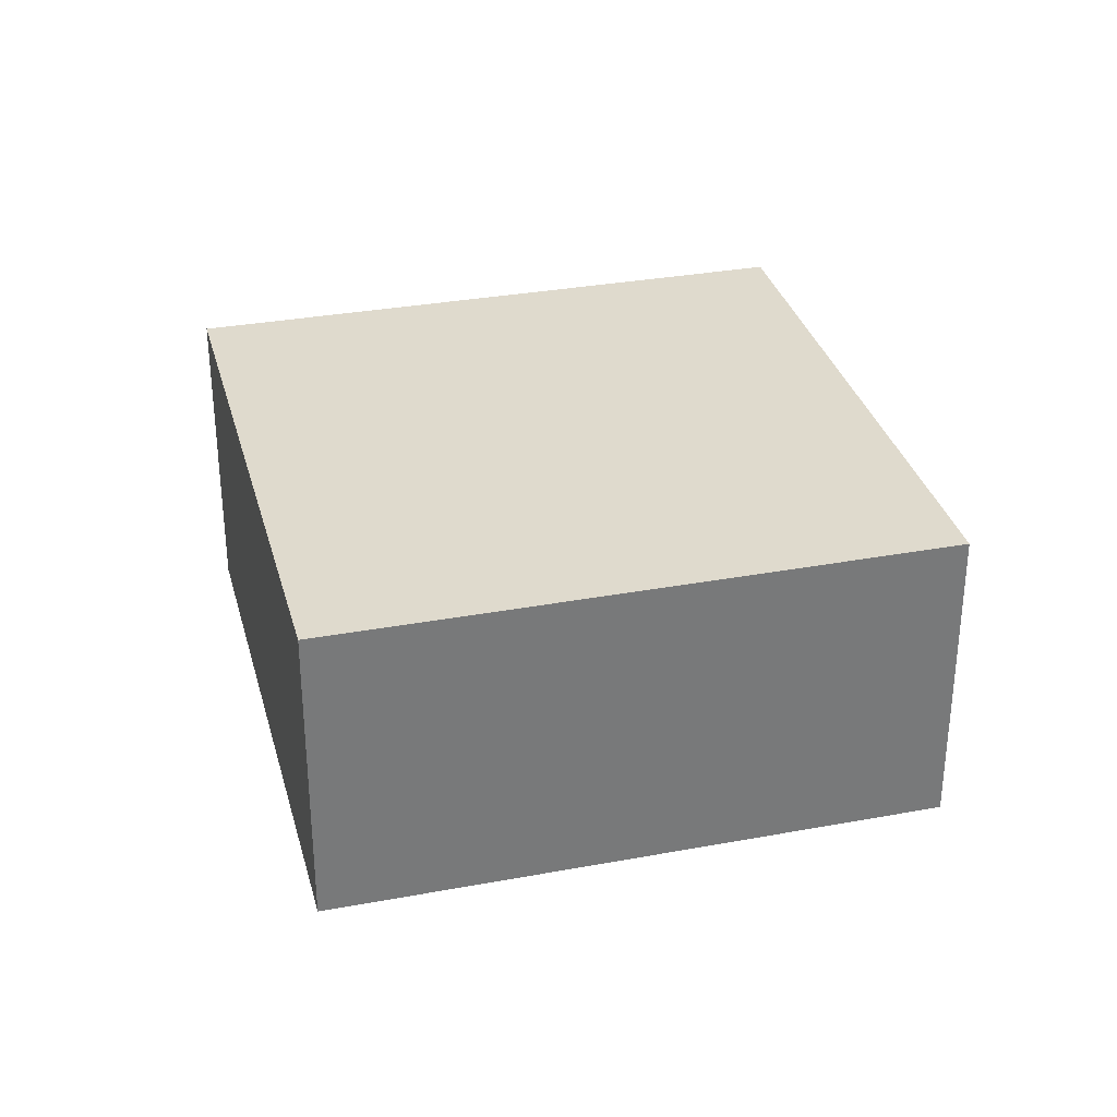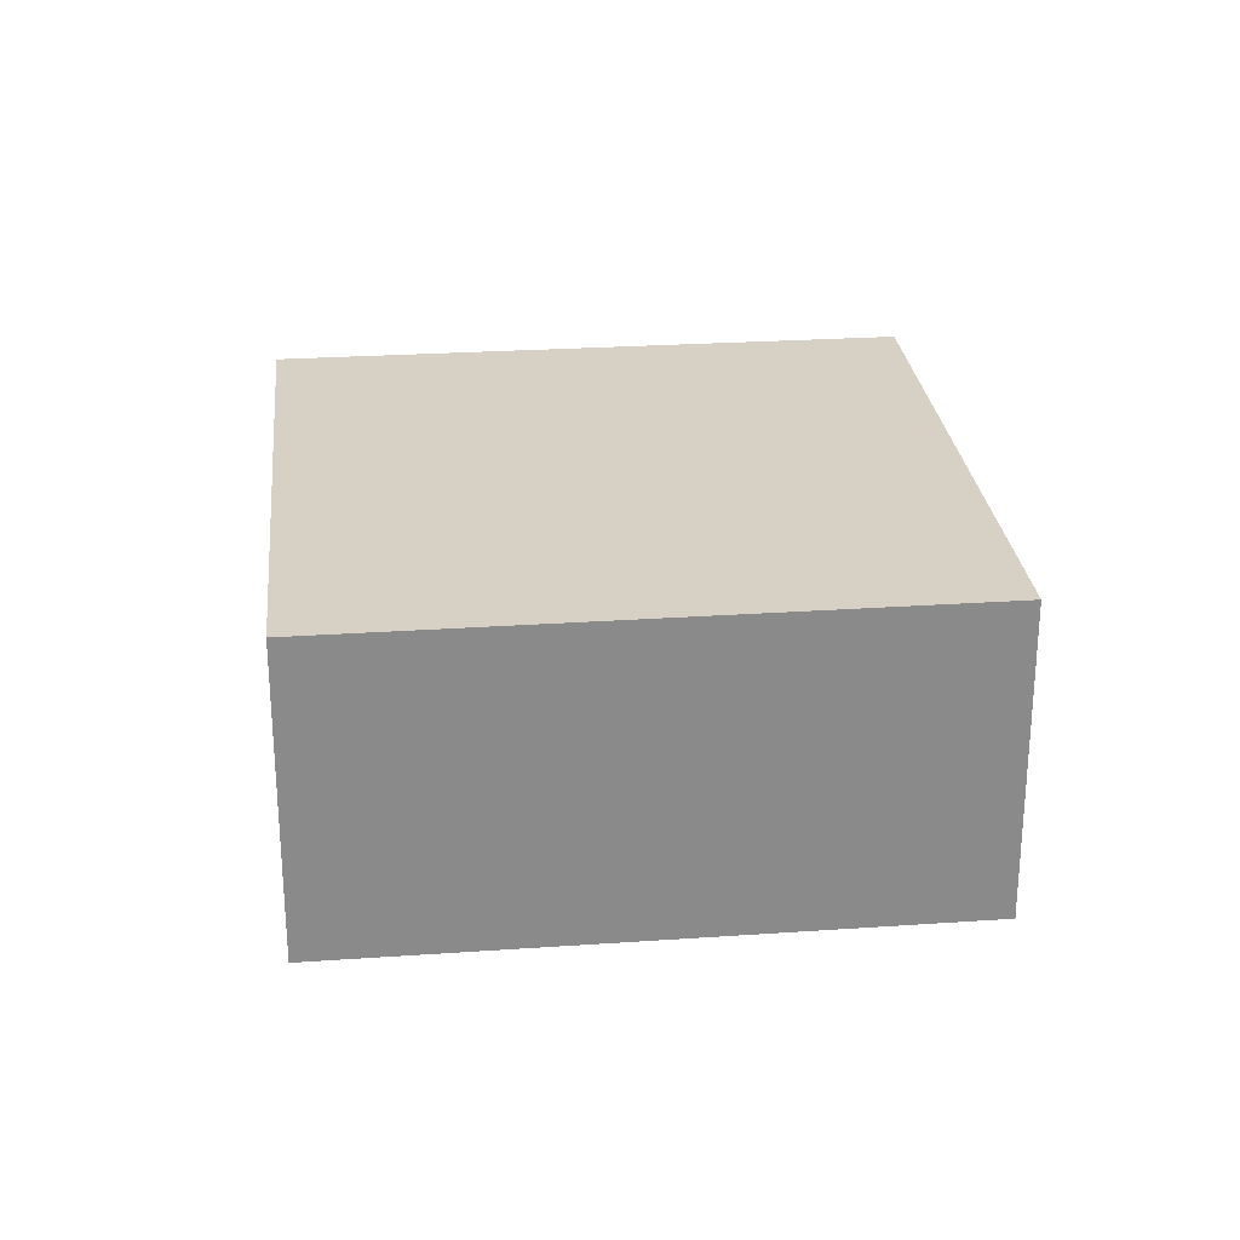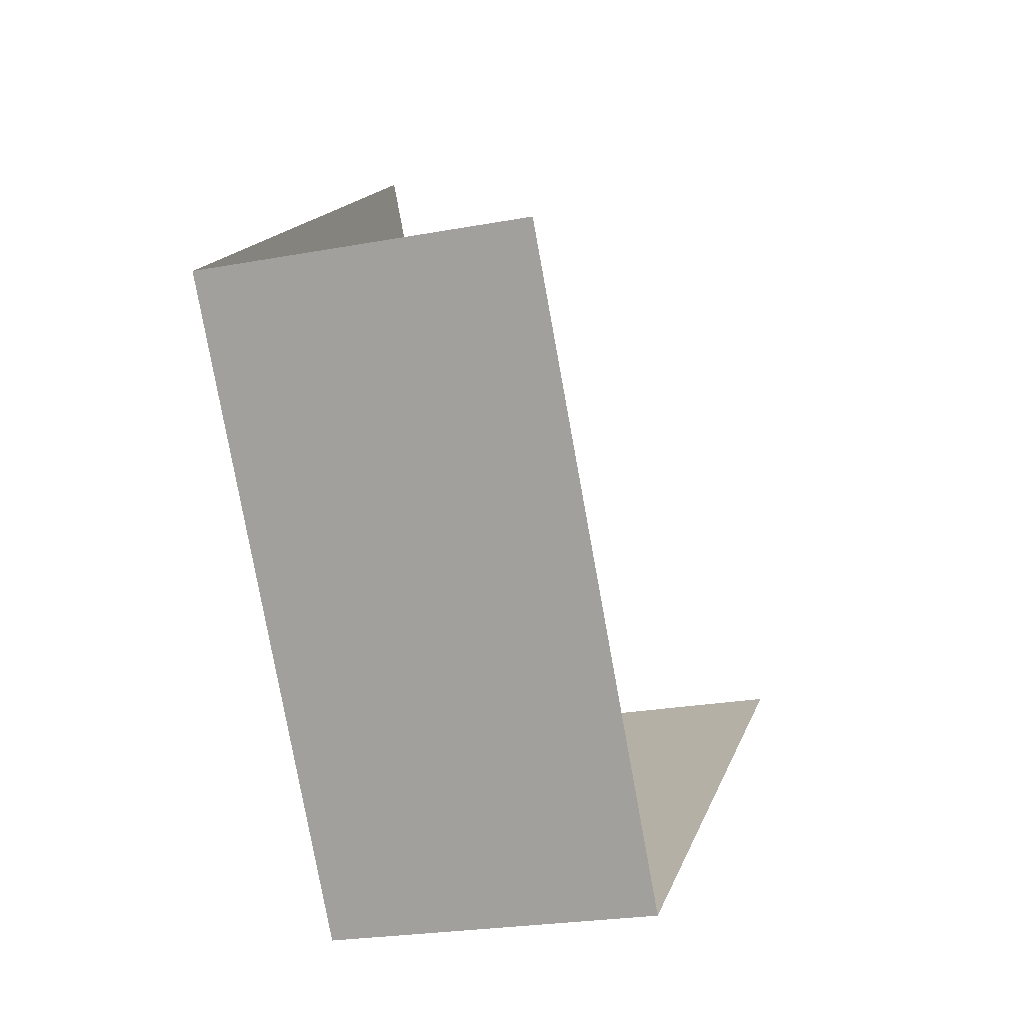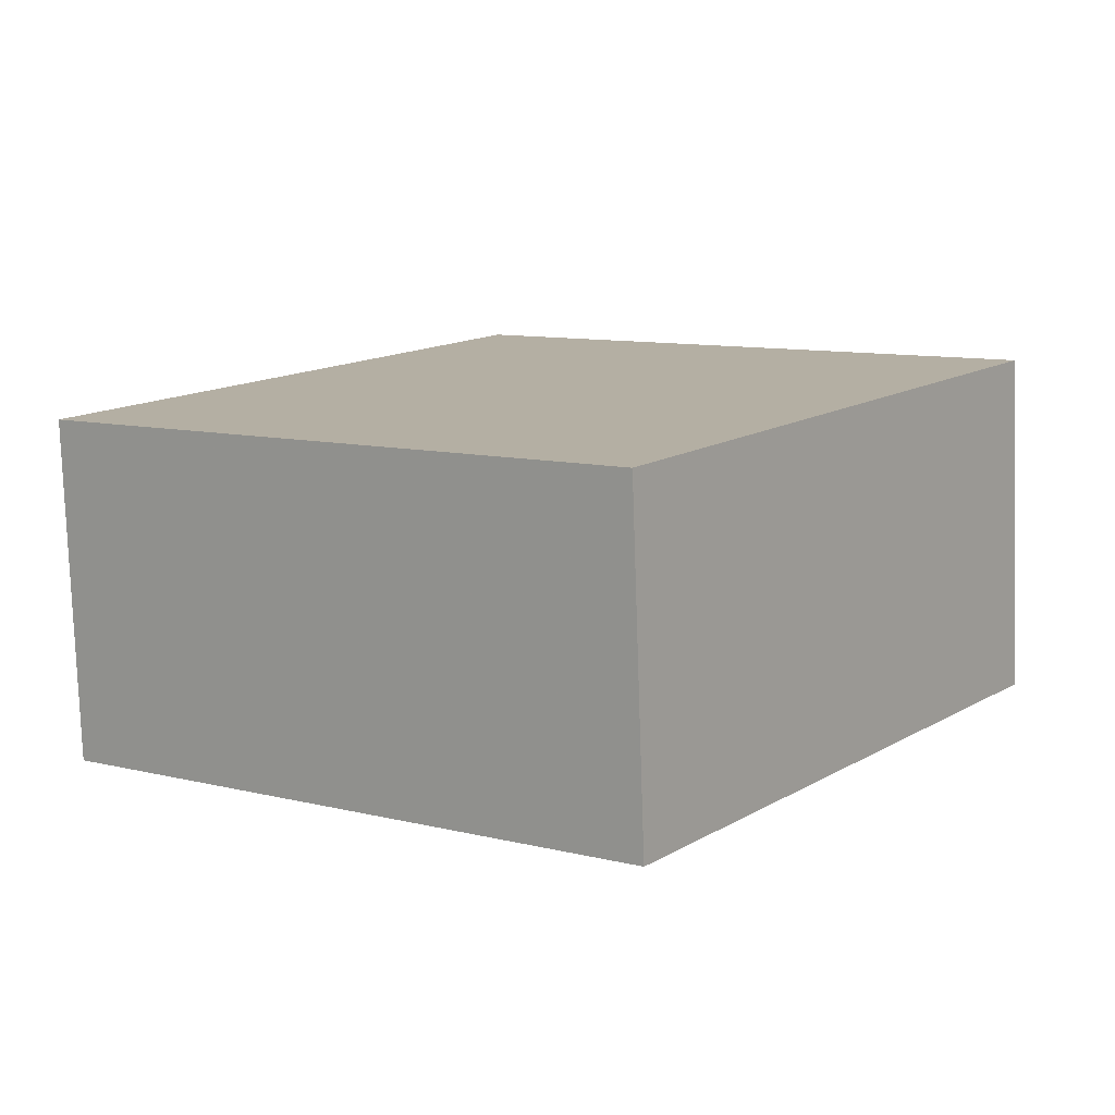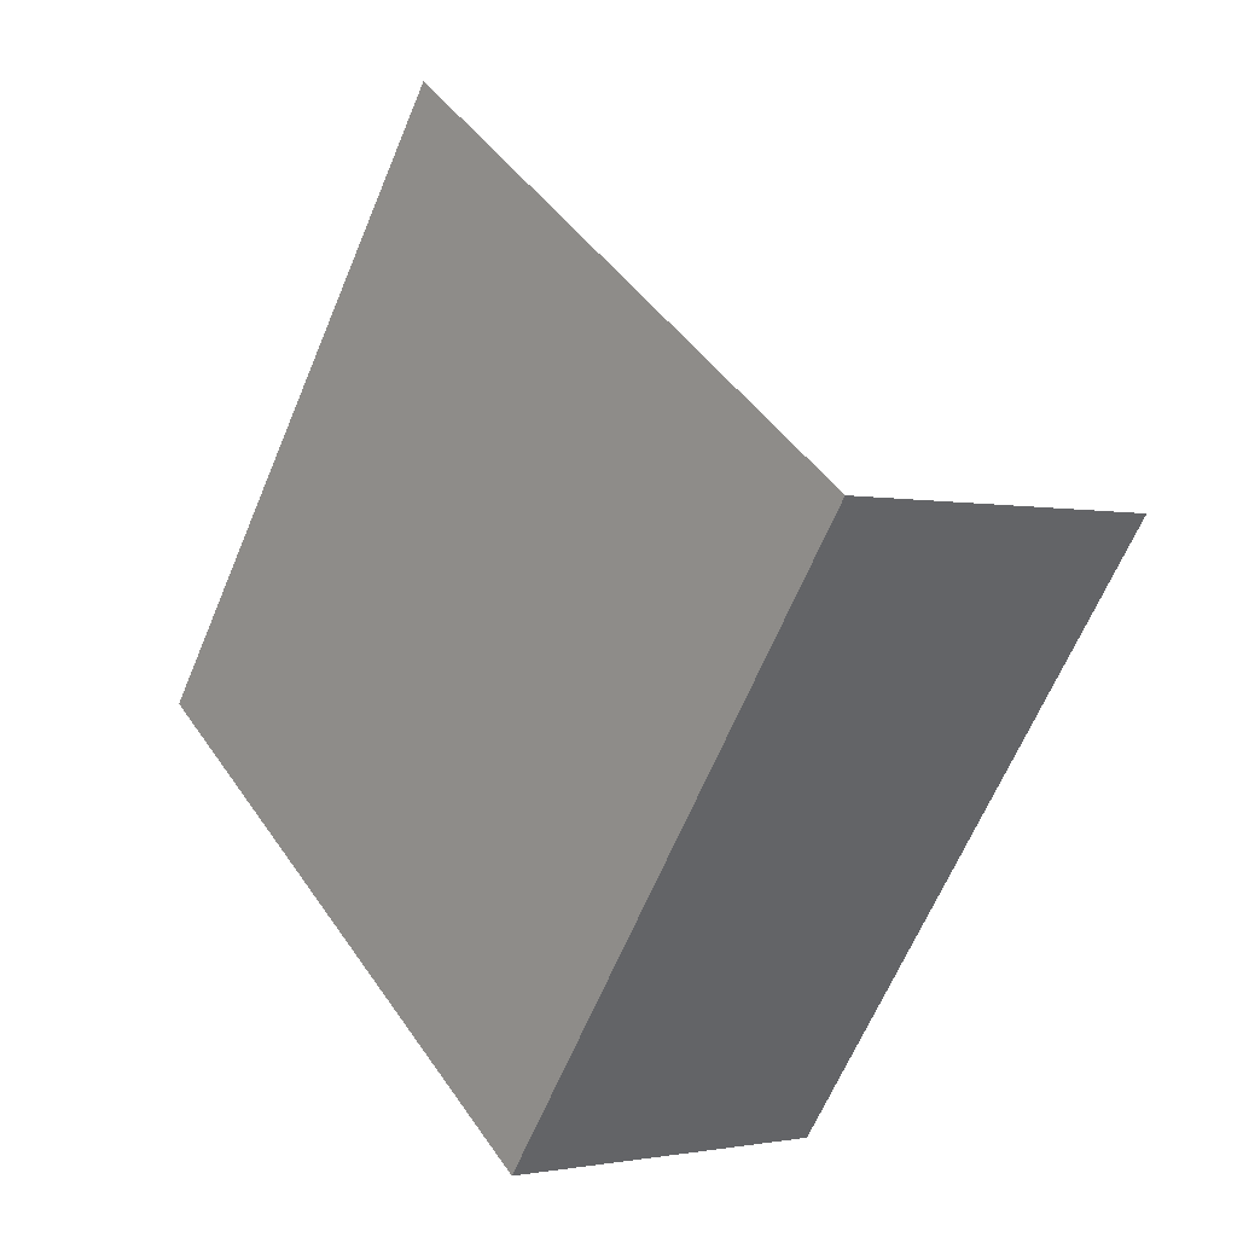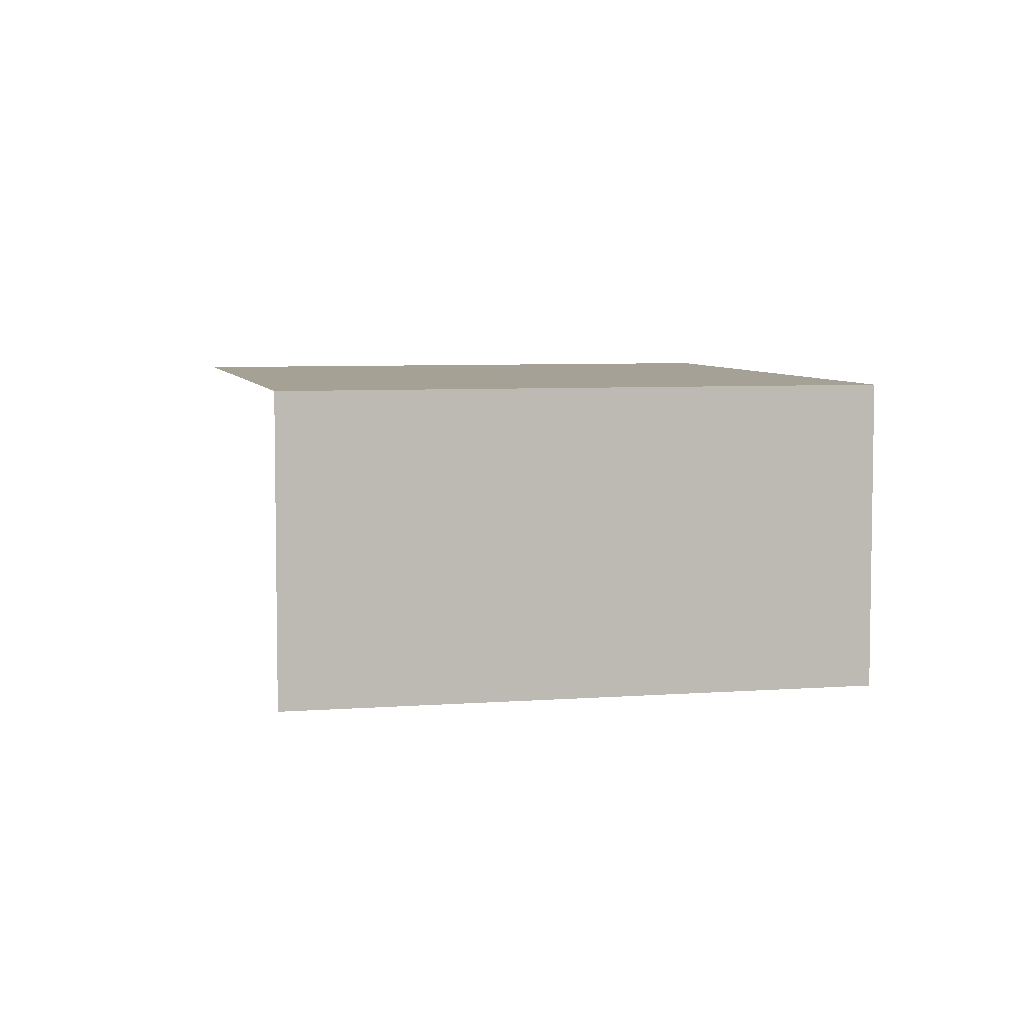
<metadata>
{"format":"obj","ext":"obj","renderer":"f3d","projection":"perspective","resolution":1024,"background":"white","views":[{"elev":32.6,"azim":39.3,"up":"+Z"},{"elev":26.9,"azim":47.7,"up":"+Z"},{"elev":-23.0,"azim":107.6,"up":"+Y"},{"elev":-78.4,"azim":2.2,"up":"+Y"},{"elev":-1.4,"azim":50.4,"up":"+Y"},{"elev":6.0,"azim":-49.4,"up":"+Z"}]}
</metadata>
<code>
v -2.235e+05 -1.279e+05 16.14
v -2.235e+05 -1.279e+05 16.14
v -2.235e+05 -1.279e+05 16.14
v -2.235e+05 -1.279e+05 16.14
v -2.235e+05 -1.279e+05 19.19
v -2.235e+05 -1.279e+05 19.19
v -2.235e+05 -1.279e+05 19.19
v -2.235e+05 -1.279e+05 19.19
f 1 2 3
f 4 1 3
f 5 1 4
f 6 5 4
f 8 2 1
f 5 8 1
f 5 6 7
f 8 5 7
f 6 4 3
f 7 6 3
f 7 3 2
f 8 7 2

</code>
